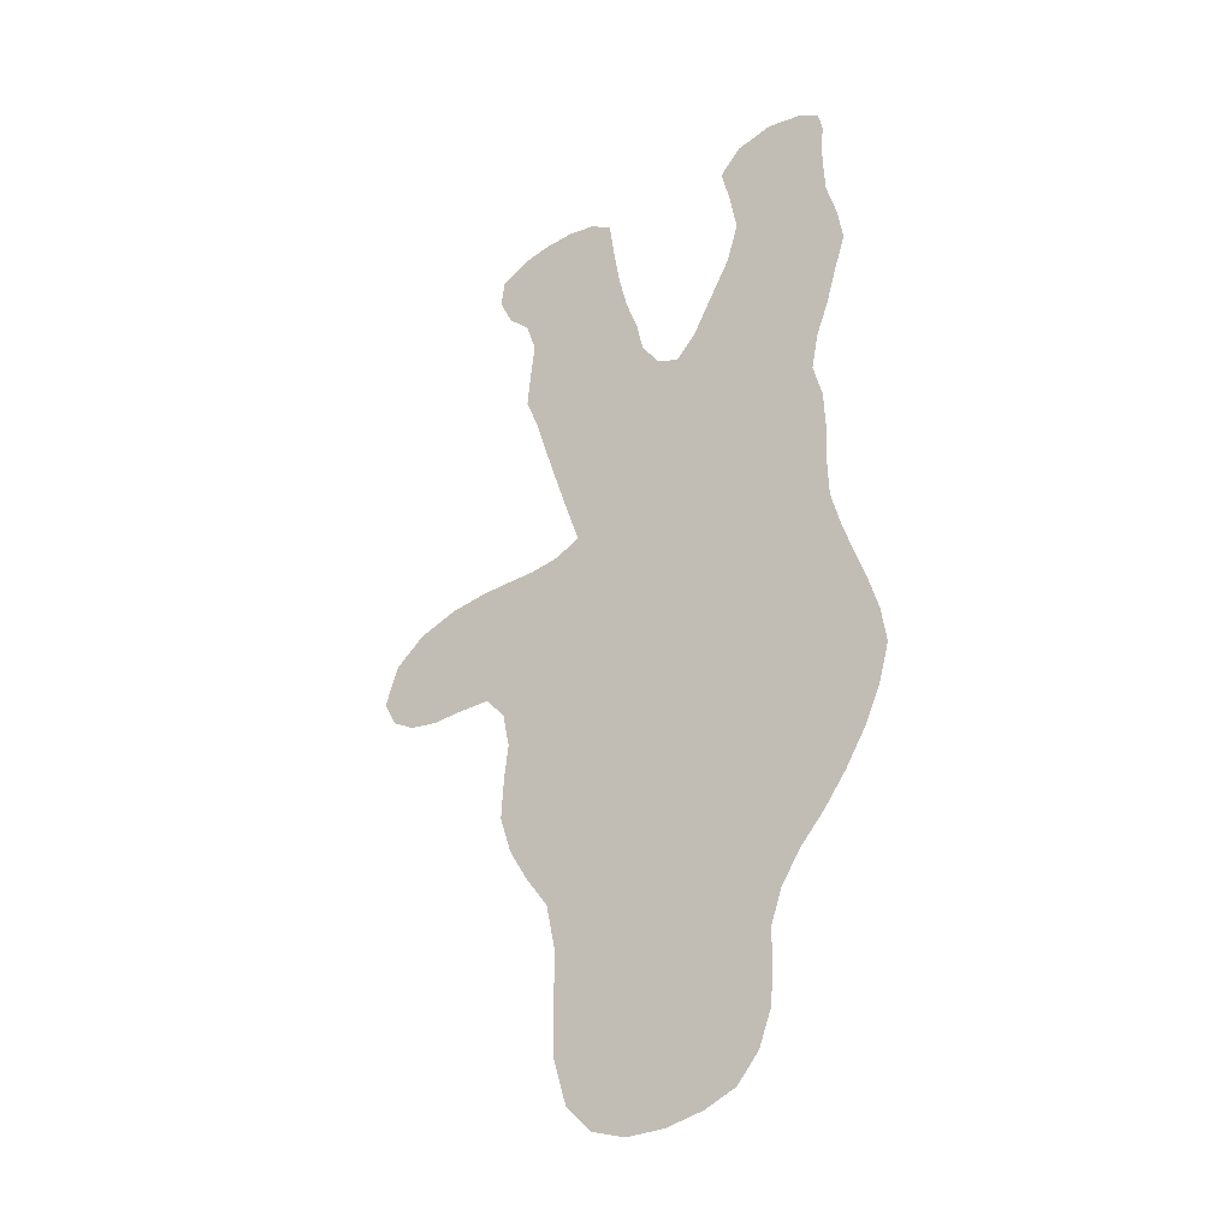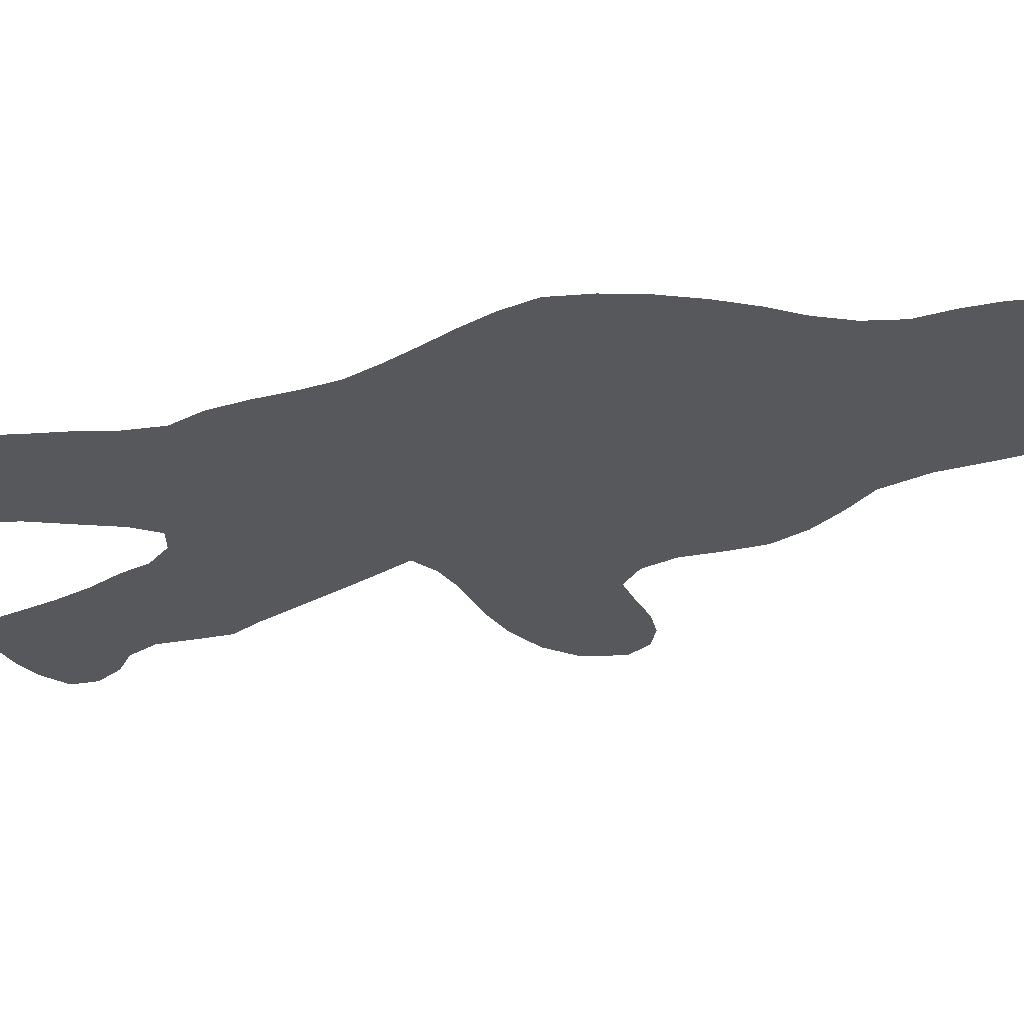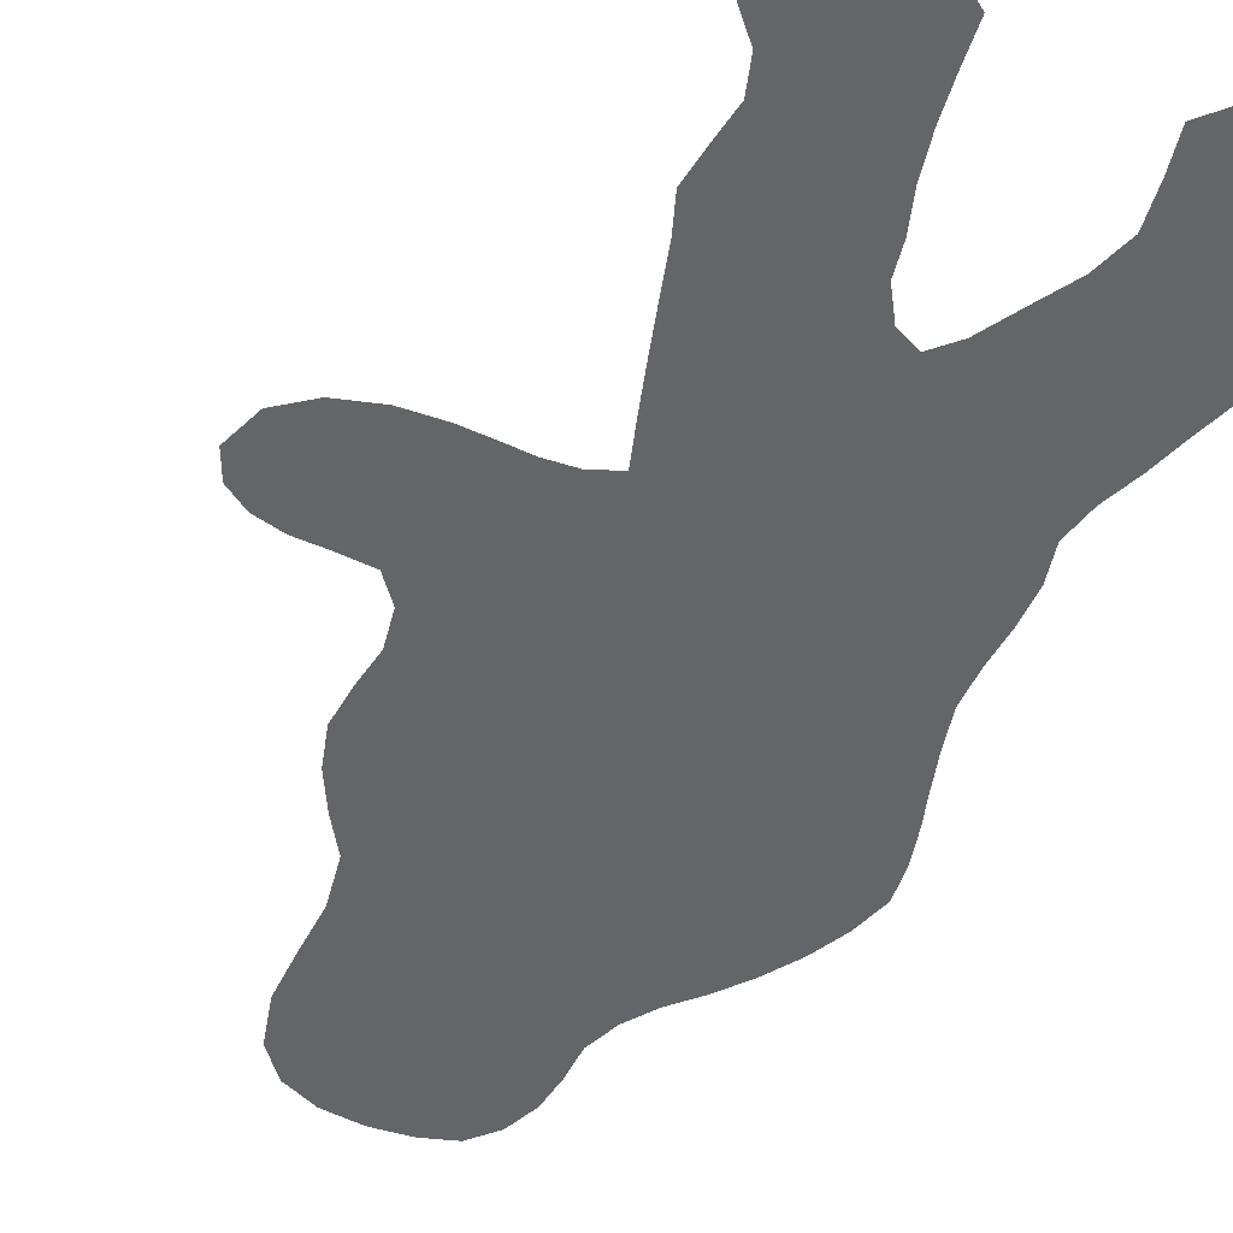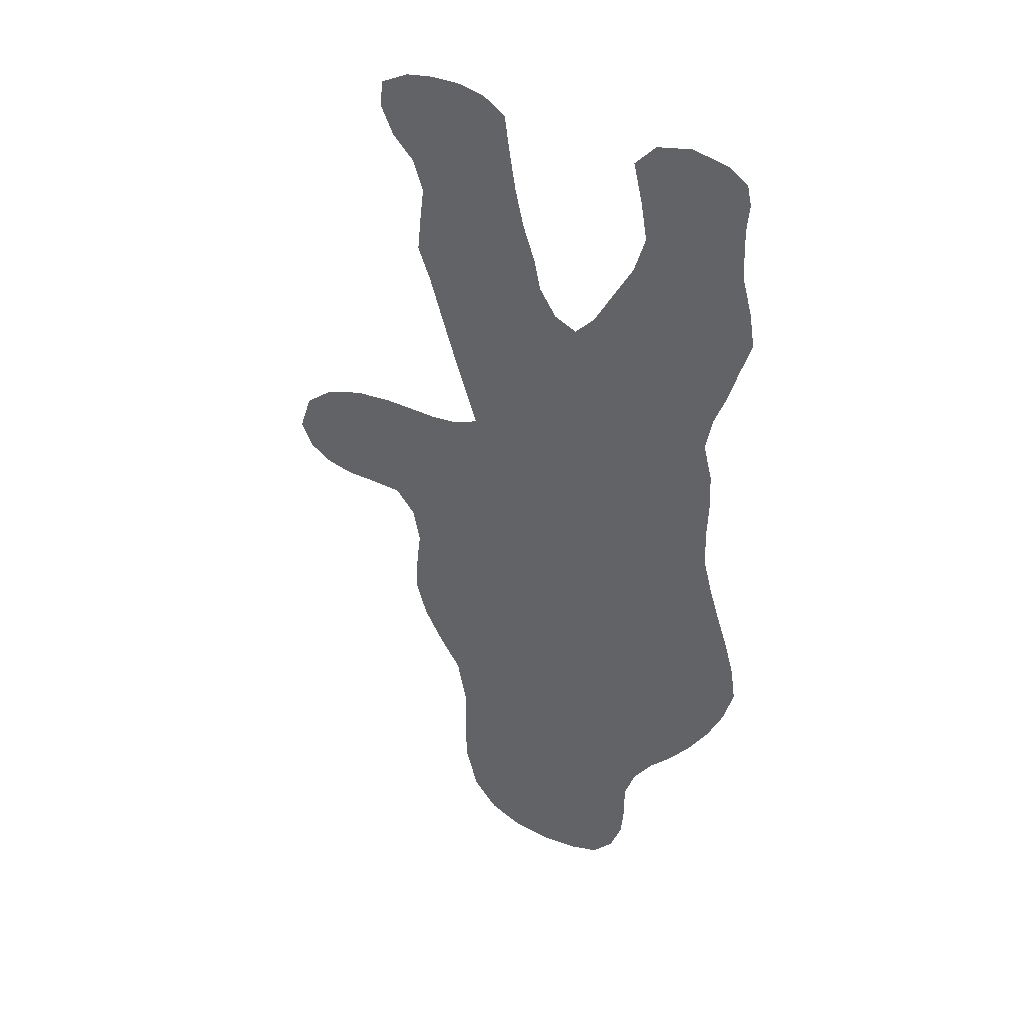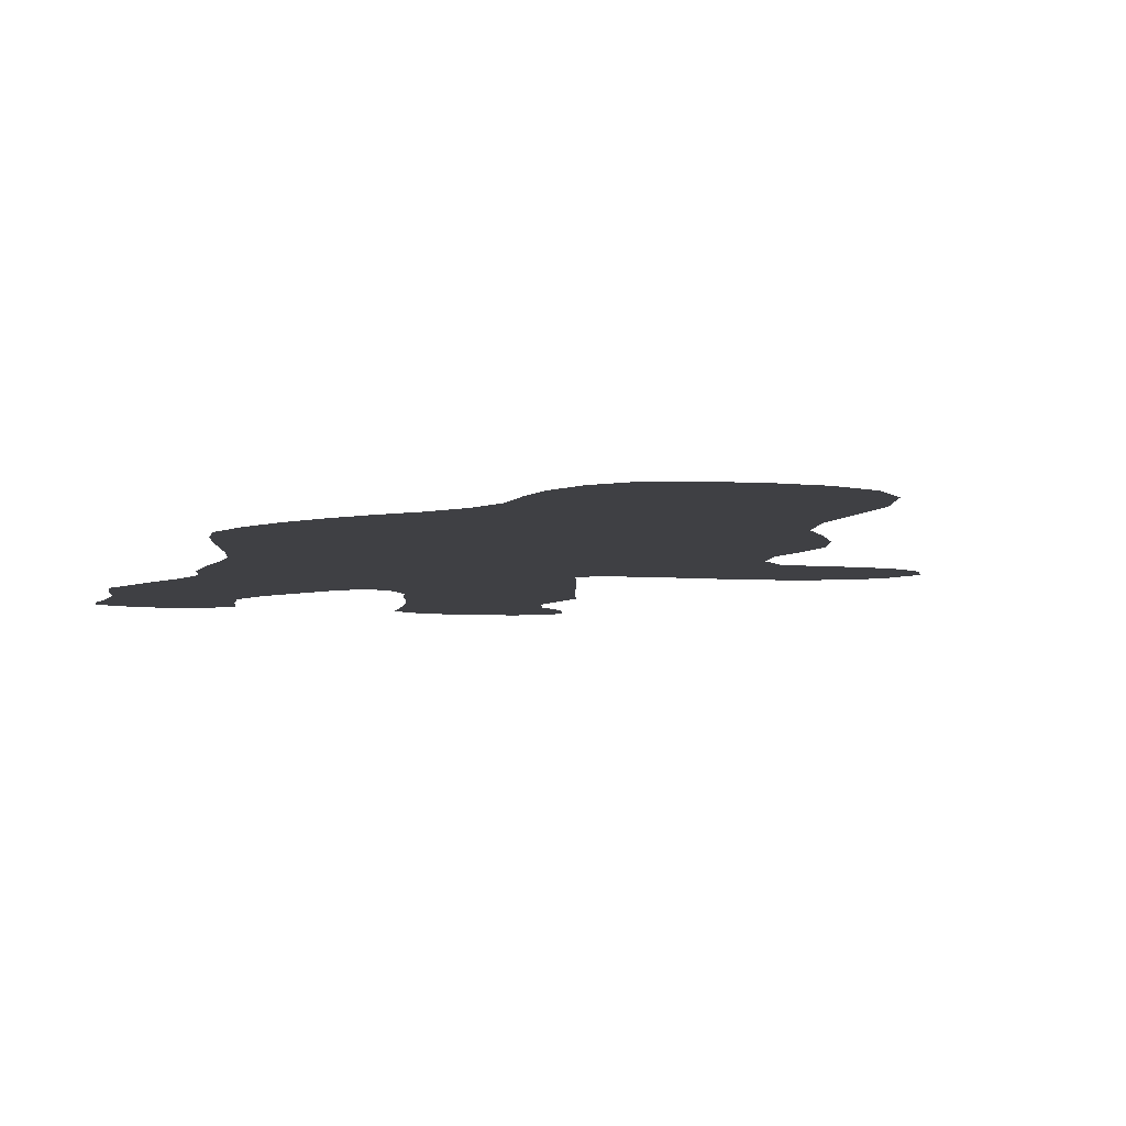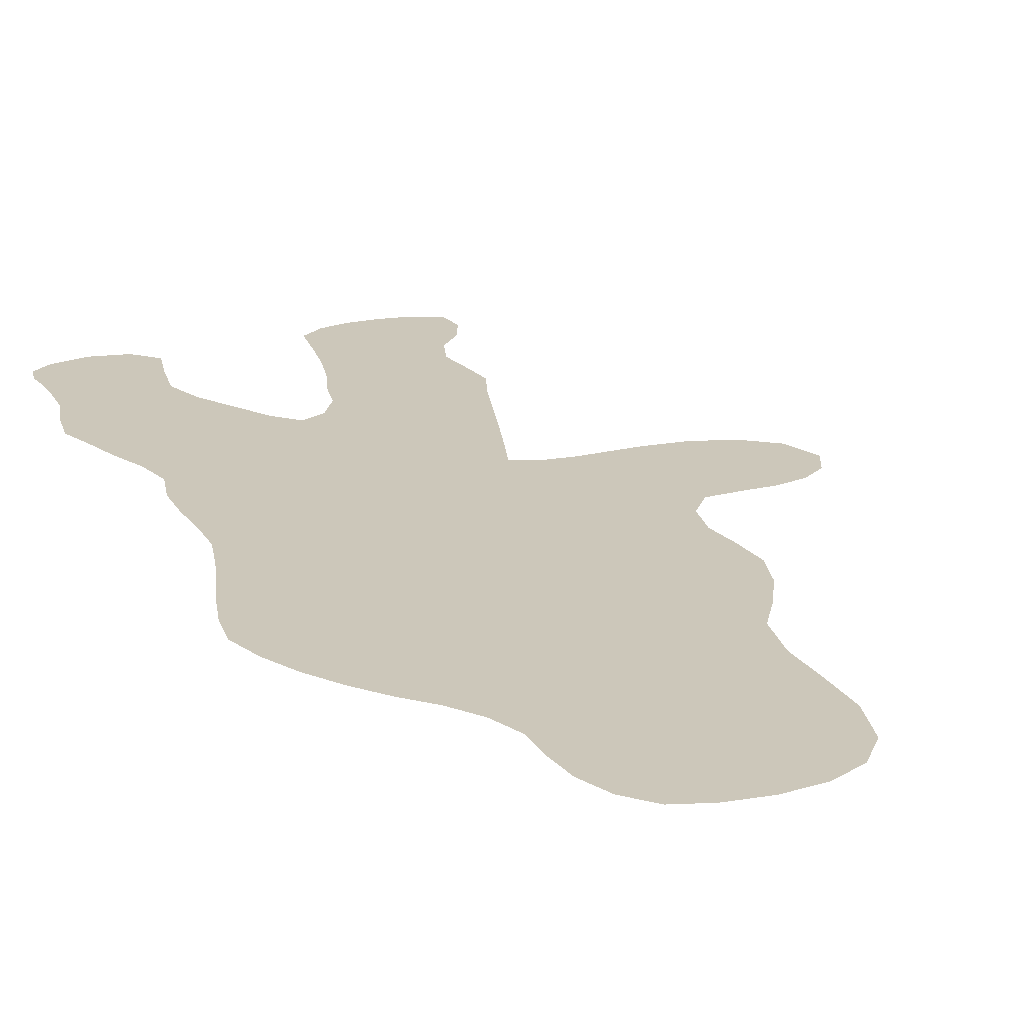
<metadata>
{"format":"obj","ext":"obj","renderer":"f3d","projection":"perspective","resolution":1024,"background":"white","views":[{"elev":-34.2,"azim":-142.7,"up":"+Y"},{"elev":-27.8,"azim":-67.0,"up":"+Z"},{"elev":-51.6,"azim":153.5,"up":"+Z"},{"elev":39.8,"azim":-149.0,"up":"+Y"},{"elev":-5.1,"azim":-18.2,"up":"+Z"},{"elev":21.4,"azim":-24.3,"up":"+Z"}]}
</metadata>
<code>
v 0.000542 -0.001403 0
v 0.000513 -0.002 0
v 0.000345 -0.002599 0
v 0.00025 -0.003188 0
v 0.00044 -0.003757 0
v 0.000616 -0.004336 0
v 0.000841 -0.004919 0
v 0.000956 -0.005504 0
v 0.000804 -0.006091 0
v 0.00078 -0.006724 0
v 0.000806 -0.00736 0
v 0.000787 -0.00799 0
v 0.000624 -0.008604 0
v 0.000442 -0.00917 0
v 0.000247 -0.009736 0
v 8.4e-05 -0.01031 0
v 0 -0.01089 0
v 0.000178 -0.01151 0
v 0.000451 -0.0121 0
v 0.000796 -0.01266 0
v 0.001188 -0.01317 0
v 0.00159 -0.0136 0
v 0.00192 -0.0141 0
v 0.002115 -0.01464 0
v 0.00211 -0.01524 0
v 0.002166 -0.0158 0
v 0.002375 -0.01635 0
v 0.002745 -0.01677 0
v 0.003282 -0.01696 0
v 0.003919 -0.01706 0
v 0.004576 -0.01702 0
v 0.005164 -0.01679 0
v 0.005596 -0.01631 0
v 0.005825 -0.01553 0
v 0.005839 -0.01471 0
v 0.005832 -0.01388 0
v 0.005996 -0.01309 0
v 0.006381 -0.01255 0
v 0.006721 -0.01196 0
v 0.00692 -0.01133 0
v 0.006882 -0.01067 0
v 0.00681 -0.01008 0
v 0.006934 -0.009488 0
v 0.007283 -0.009093 0
v 0.007886 -0.009084 0
v 0.008365 -0.009097 0
v 0.008847 -0.009007 0
v 0.009241 -0.00877 0
v 0.009457 -0.008342 0
v 0.009241 -0.007703 0
v 0.008727 -0.00729 0
v 0.008061 -0.007064 0
v 0.007389 -0.006986 0
v 0.006903 -0.006982 0
v 0.006409 -0.006983 0
v 0.005929 -0.00692 0
v 0.005486 -0.006724 0
v 0.005724 -0.006037 0
v 0.005952 -0.005348 0
v 0.006174 -0.004656 0
v 0.006392 -0.003963 0
v 0.006609 -0.00342 0
v 0.006549 -0.00283 0
v 0.006476 -0.002245 0
v 0.006657 -0.001717 0
v 0.007034 -0.001335 0
v 0.007266 -0.00085 0
v 0.007208 -0.000405 0
v 0.006719 -0.000146 0
v 0.006239 -5.7e-05 0
v 0.005724 -4e-05 0
v 0.005243 -0.000135 0
v 0.004863 -0.000383 0
v 0.00477 -0.00103 0
v 0.004661 -0.001672 0
v 0.00451 -0.002304 0
v 0.004291 -0.00292 0
v 0.00418 -0.003427 0
v 0.003872 -0.003884 0
v 0.003483 -0.004048 0
v 0.003132 -0.003678 0
v 0.002797 -0.003085 0
v 0.002445 -0.002475 0
v 0.002244 -0.001839 0
v 0.00236 -0.001171 0
v 0.002511 -0.000536 0
v 0.002147 -0.000142 0
v 0.001523 -0 0
v 0.000895 -0.000123 0
v 0.000572 -0.000347 0
v 0.000501 -0.000668 0
v 0.000539 -0.001037 0
v 0.000542 -0.001403 0
v 0.000542 -0.001403 0
v 0.000542 -0.001403 0
v 0.000542 -0.001403 0
v 0.000542 -0.001403 0
v 0.000513 -0.002 0
v 0.000345 -0.002599 0
v 0.00025 -0.003188 0
v 0.00044 -0.003757 0
v 0.000616 -0.004336 0
v 0.000841 -0.004919 0
v 0.000956 -0.005504 0
v 0.000804 -0.006091 0
v 0.00078 -0.006724 0
v 0.000806 -0.00736 0
v 0.000787 -0.00799 0
v 0.000624 -0.008604 0
v 0.000442 -0.00917 0
v 0.000247 -0.009736 0
v 8.4e-05 -0.01031 0
v 0 -0.01089 0
v 0.000178 -0.01151 0
v 0.000451 -0.0121 0
v 0.000796 -0.01266 0
v 0.001188 -0.01317 0
v 0.00159 -0.0136 0
v 0.00192 -0.0141 0
v 0.002115 -0.01464 0
v 0.00211 -0.01524 0
v 0.002166 -0.0158 0
v 0.002375 -0.01635 0
v 0.002745 -0.01677 0
v 0.003282 -0.01696 0
v 0.003919 -0.01706 0
v 0.004576 -0.01702 0
v 0.005164 -0.01679 0
v 0.005596 -0.01631 0
v 0.005825 -0.01553 0
v 0.005839 -0.01471 0
v 0.005832 -0.01388 0
v 0.005996 -0.01309 0
v 0.006381 -0.01255 0
v 0.006721 -0.01196 0
v 0.00692 -0.01133 0
v 0.006882 -0.01067 0
v 0.00681 -0.01008 0
v 0.006934 -0.009488 0
v 0.007283 -0.009093 0
v 0.007886 -0.009084 0
v 0.008365 -0.009097 0
v 0.008847 -0.009007 0
v 0.009241 -0.00877 0
v 0.009457 -0.008342 0
v 0.009241 -0.007703 0
v 0.008727 -0.00729 0
v 0.008061 -0.007064 0
v 0.007389 -0.006986 0
v 0.006903 -0.006982 0
v 0.006409 -0.006983 0
v 0.005929 -0.00692 0
v 0.005486 -0.006724 0
v 0.005724 -0.006037 0
v 0.005952 -0.005348 0
v 0.006174 -0.004656 0
v 0.006392 -0.003963 0
v 0.006609 -0.00342 0
v 0.006549 -0.00283 0
v 0.006476 -0.002245 0
v 0.006657 -0.001717 0
v 0.007034 -0.001335 0
v 0.007266 -0.00085 0
v 0.007208 -0.000405 0
v 0.006719 -0.000146 0
v 0.006239 -5.7e-05 0
v 0.005724 -4e-05 0
v 0.005243 -0.000135 0
v 0.004863 -0.000383 0
v 0.00477 -0.00103 0
v 0.004661 -0.001672 0
v 0.00451 -0.002304 0
v 0.004291 -0.00292 0
v 0.00418 -0.003427 0
v 0.003872 -0.003884 0
v 0.003483 -0.004048 0
v 0.003132 -0.003678 0
v 0.002797 -0.003085 0
v 0.002445 -0.002475 0
v 0.002244 -0.001839 0
v 0.00236 -0.001171 0
v 0.002511 -0.000536 0
v 0.002147 -0.000142 0
v 0.001523 -0 0
v 0.000895 -0.000123 0
v 0.000572 -0.000347 0
v 0.000501 -0.000668 0
v 0.000539 -0.001037 0
v 0.000542 -0.001403 0
v 0.000542 -0.001403 0
v 0.000542 -0.001403 0
v 0.000542 -0.001403 0
f 29 31 30
f 29 32 31
f 28 32 29
f 28 33 32
f 27 33 28
f 26 33 27
f 26 34 33
f 25 34 26
f 25 35 34
f 24 35 25
f 24 36 35
f 23 36 24
f 22 36 23
f 22 37 36
f 21 37 22
f 20 37 21
f 20 38 37
f 19 38 20
f 19 39 38
f 18 39 19
f 18 40 39
f 17 40 18
f 17 41 40
f 16 41 17
f 16 42 41
f 15 42 16
f 15 43 42
f 14 43 15
f 14 44 43
f 13 44 14
f 45 47 46
f 13 45 44
f 13 47 45
f 13 48 47
f 13 49 48
f 12 49 13
f 12 50 49
f 11 50 12
f 11 51 50
f 10 51 11
f 10 52 51
f 10 55 52
f 55 53 52
f 55 54 53
f 10 56 55
f 10 57 56
f 10 58 57
f 9 58 10
f 8 58 9
f 8 59 58
f 7 59 8
f 7 60 59
f 6 60 7
f 6 61 60
f 5 80 6
f 80 61 6
f 5 81 80
f 79 61 80
f 79 62 61
f 78 62 79
f 4 81 5
f 4 82 81
f 77 62 78
f 77 63 62
f 3 82 4
f 3 83 82
f 76 63 77
f 76 64 63
f 2 83 3
f 2 84 83
f 75 64 76
f 75 65 64
f 1 84 2
f 1 96 84
f 96 95 84
f 95 94 84
f 94 93 84
f 93 85 84
f 75 66 65
f 74 66 75
f 92 85 93
f 74 67 66
f 92 86 85
f 91 86 92
f 73 67 74
f 73 68 67
f 90 86 91
f 90 87 86
f 73 69 68
f 72 69 73
f 89 87 90
f 72 70 69
f 89 88 87
f 71 70 72
f 125 127 126
f 125 128 127
f 124 128 125
f 124 129 128
f 123 129 124
f 122 129 123
f 122 130 129
f 121 130 122
f 121 131 130
f 120 131 121
f 120 132 131
f 119 132 120
f 118 132 119
f 118 133 132
f 117 133 118
f 116 133 117
f 116 134 133
f 115 134 116
f 115 135 134
f 114 135 115
f 114 136 135
f 113 136 114
f 113 137 136
f 112 137 113
f 112 138 137
f 111 138 112
f 111 139 138
f 110 139 111
f 110 140 139
f 109 140 110
f 141 143 142
f 109 141 140
f 109 143 141
f 109 144 143
f 109 145 144
f 108 145 109
f 108 146 145
f 107 146 108
f 107 147 146
f 106 147 107
f 106 148 147
f 106 151 148
f 151 149 148
f 151 150 149
f 106 152 151
f 106 153 152
f 106 154 153
f 105 154 106
f 104 154 105
f 104 155 154
f 103 155 104
f 103 156 155
f 102 156 103
f 102 157 156
f 101 176 102
f 176 157 102
f 101 177 176
f 175 157 176
f 175 158 157
f 174 158 175
f 100 177 101
f 100 178 177
f 173 158 174
f 173 159 158
f 99 178 100
f 99 179 178
f 172 159 173
f 172 160 159
f 98 179 99
f 98 180 179
f 171 160 172
f 171 161 160
f 97 180 98
f 97 192 180
f 192 191 180
f 191 190 180
f 190 189 180
f 189 181 180
f 171 162 161
f 170 162 171
f 188 181 189
f 170 163 162
f 188 182 181
f 187 182 188
f 169 163 170
f 169 164 163
f 186 182 187
f 186 183 182
f 169 165 164
f 168 165 169
f 185 183 186
f 168 166 165
f 185 184 183
f 167 166 168

</code>
